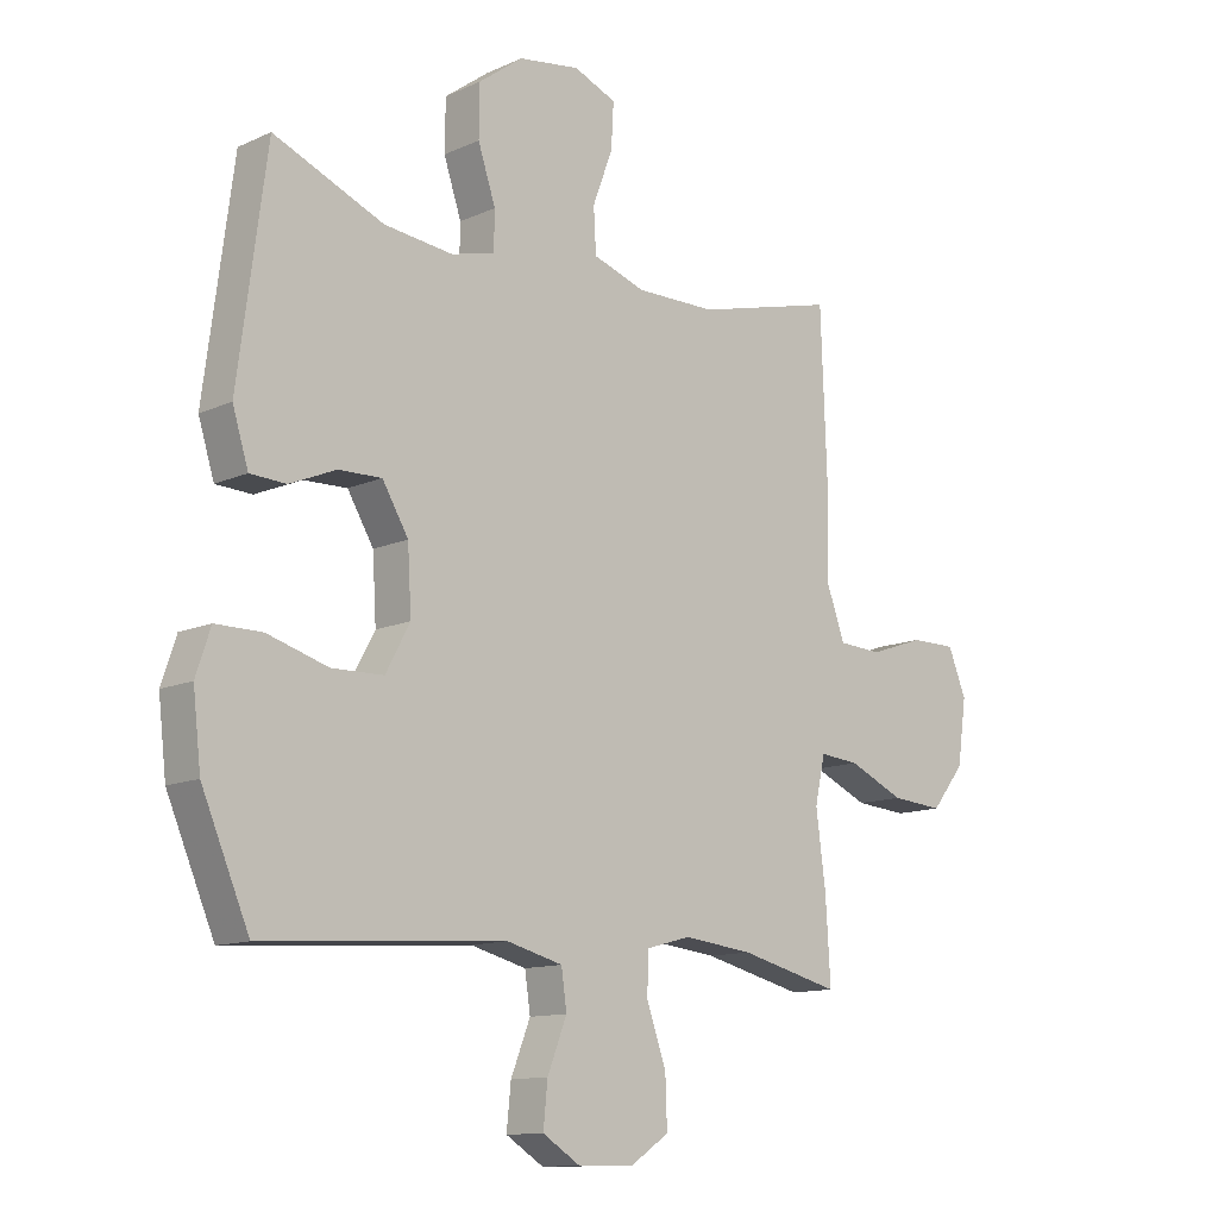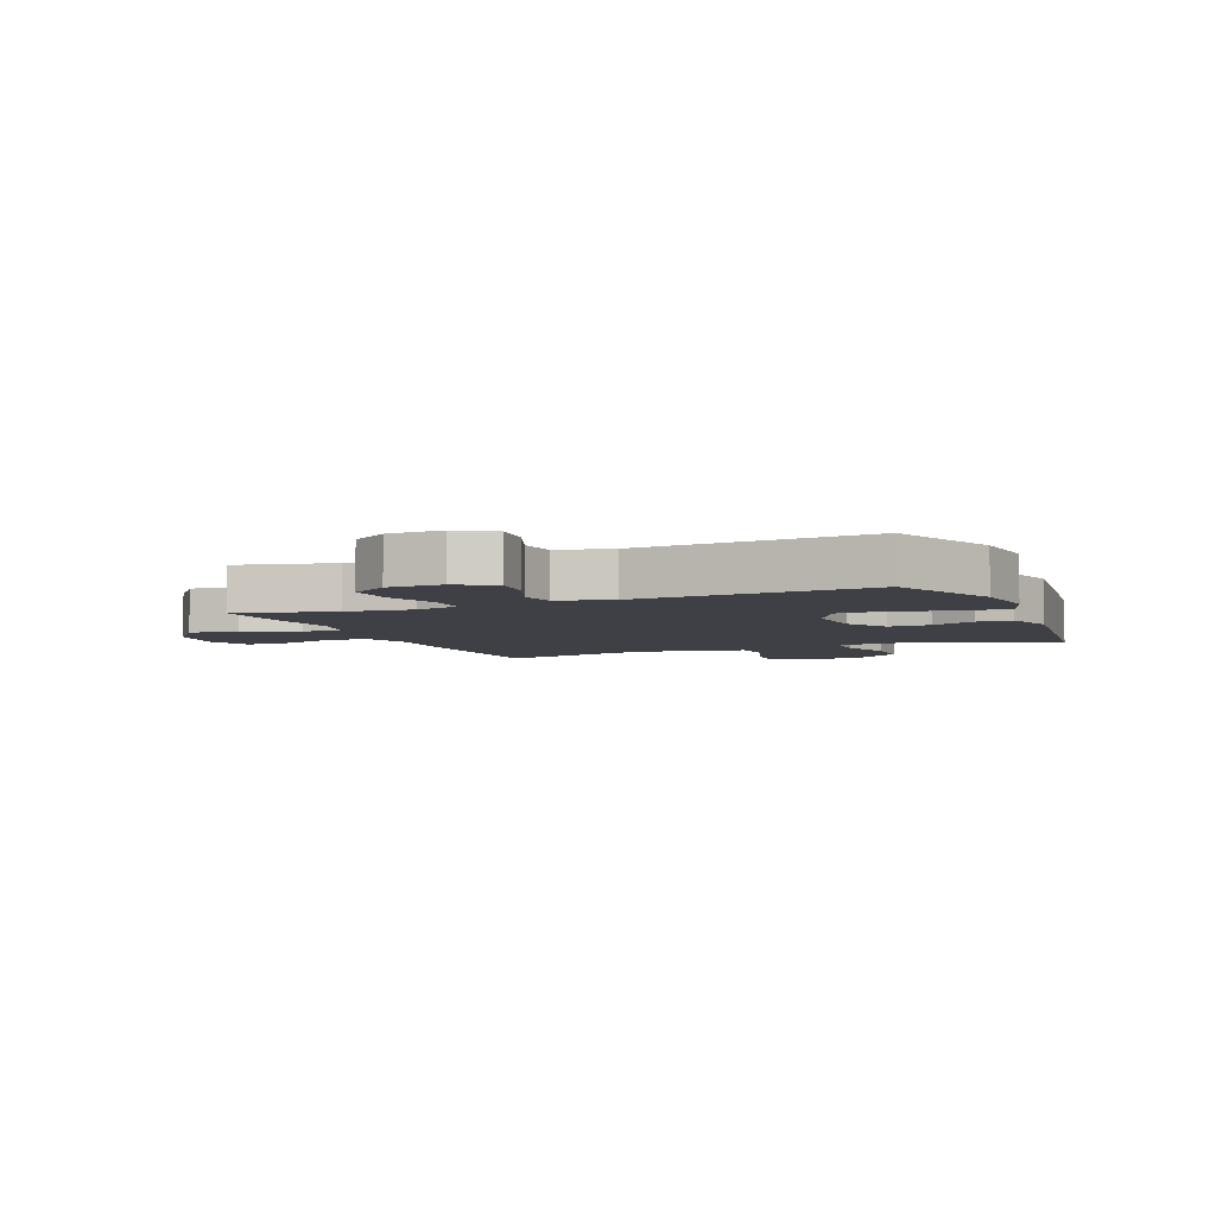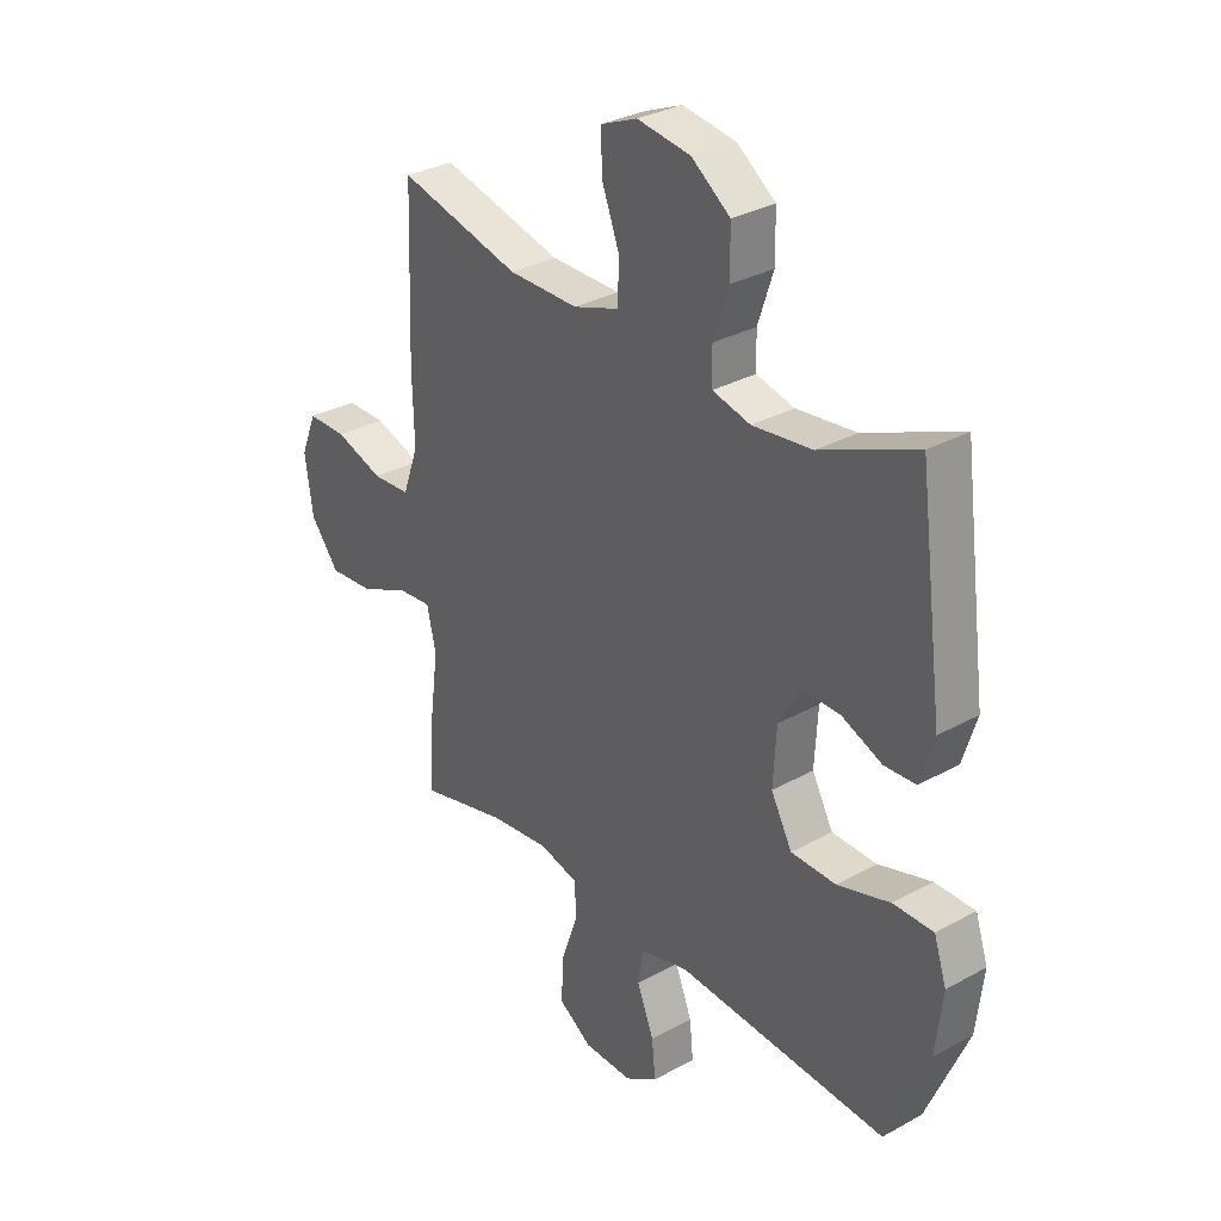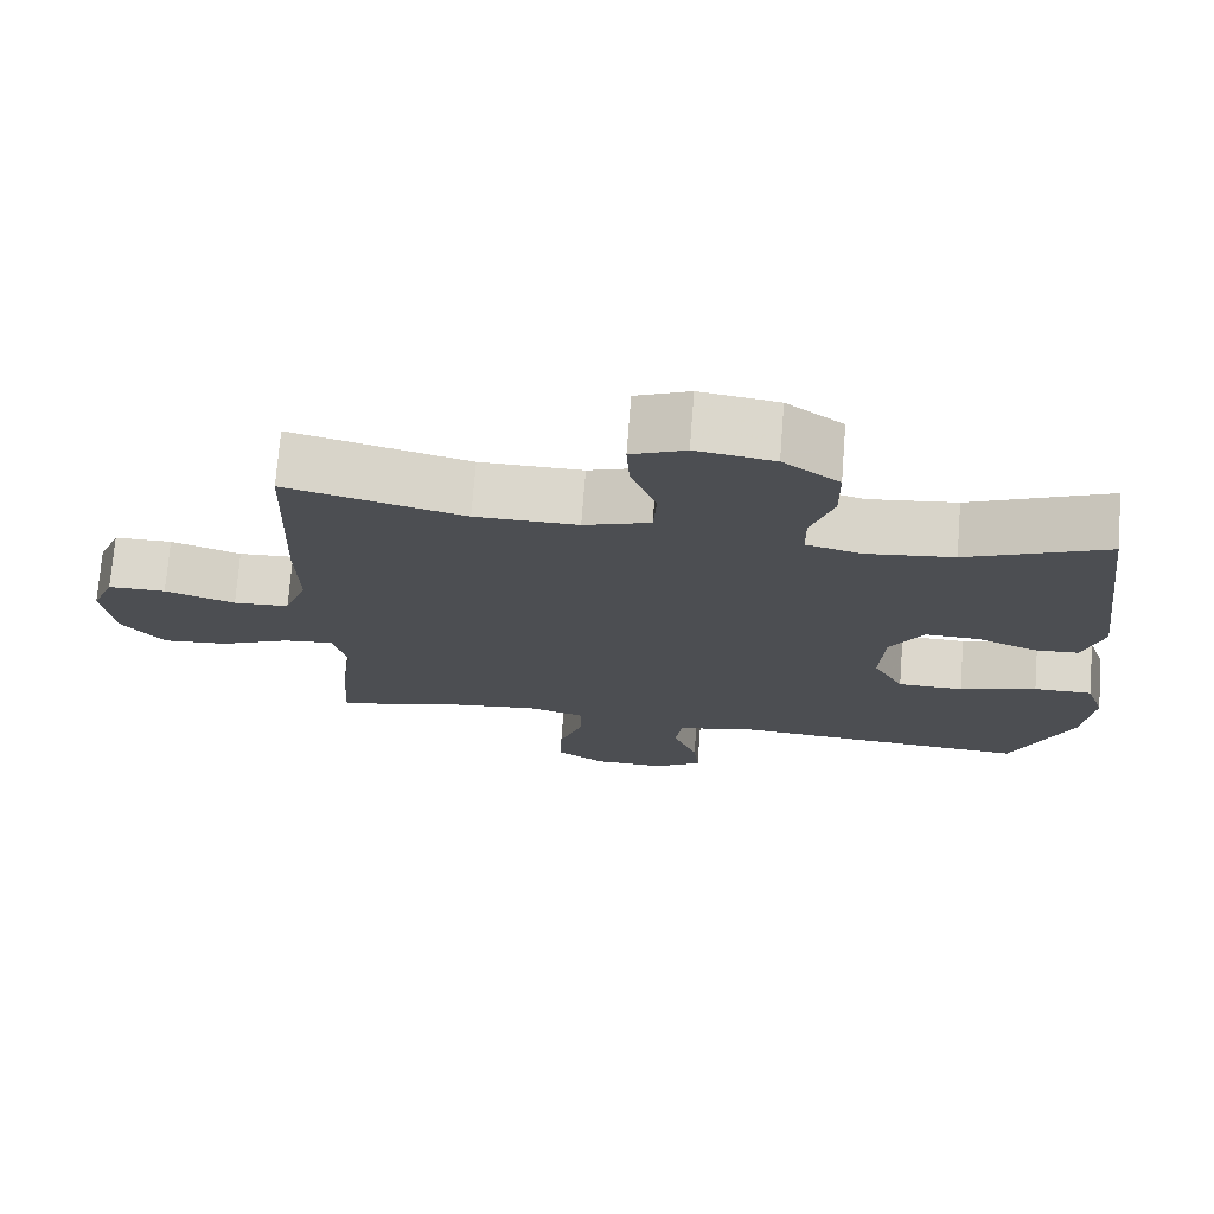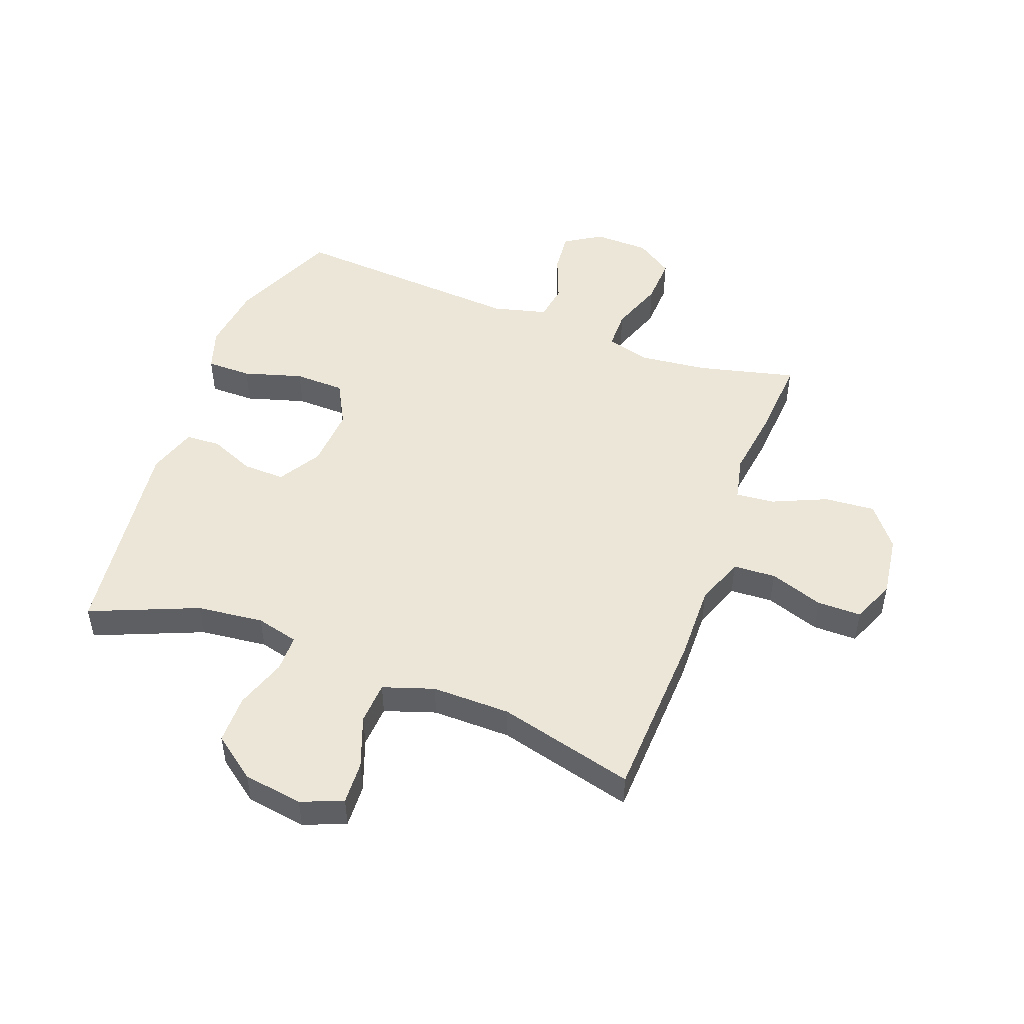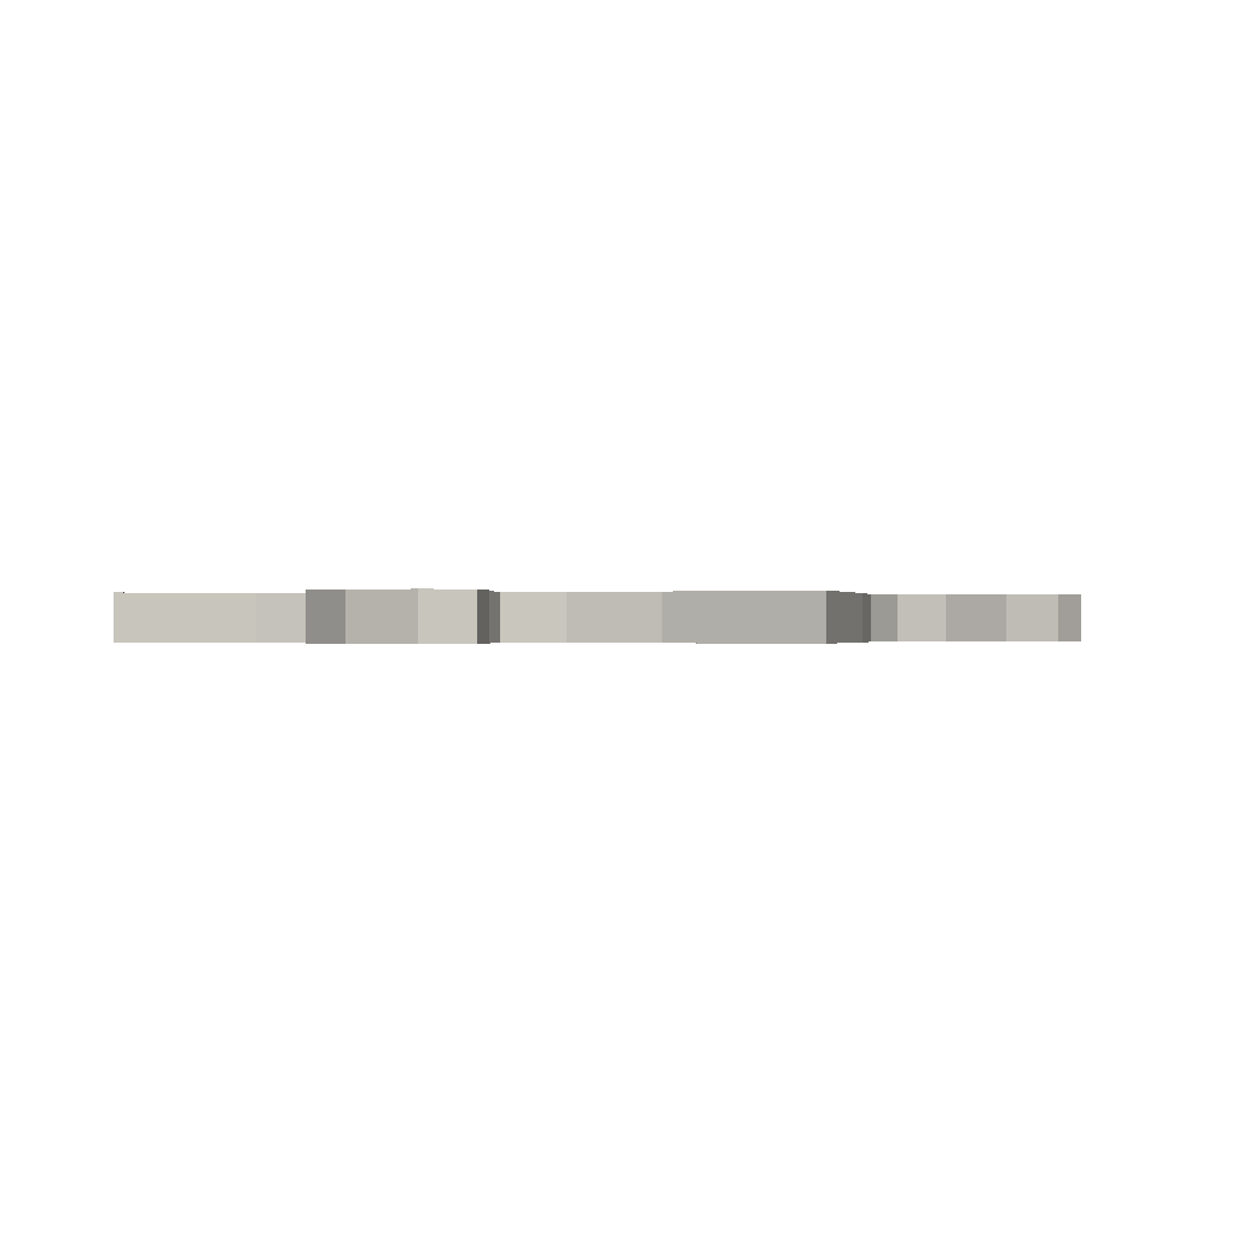
<metadata>
{"format":"obj","ext":"obj","renderer":"f3d","projection":"perspective","resolution":1024,"background":"white","views":[{"elev":-12.1,"azim":-43.3,"up":"+Z"},{"elev":-5.2,"azim":-157.4,"up":"+Y"},{"elev":31.1,"azim":-128.4,"up":"+Z"},{"elev":73.2,"azim":-175.5,"up":"+Z"},{"elev":49.2,"azim":20.7,"up":"+Y"},{"elev":-0.2,"azim":12.6,"up":"+Y"}]}
</metadata>
<code>
v -0.5 0.07 0.5
v -0.319 0.07 0.424
v -0.206 0.07 0.411
v -0.134 0.07 0.429
v -0.133 0.07 0.492
v -0.162 0.07 0.579
v -0.161 0.07 0.662
v -0.088 0.07 0.716
v 0.013 0.07 0.731
v 0.083 0.07 0.702
v 0.079 0.07 0.629
v 0.046 0.07 0.541
v 0.05 0.07 0.469
v 0.136 0.07 0.44
v 0.269 0.07 0.441
v 0.5 0.07 0.5
v 0.511 0.07 0.21
v 0.508 0.07 0.082
v 0.538 0.07 -0.001
v 0.61 0.07 -0.005
v 0.701 0.07 0.026
v 0.776 0.07 0.026
v 0.806 0.07 -0.048
v 0.791 0.07 -0.153
v 0.736 0.07 -0.222
v 0.65 0.07 -0.215
v 0.558 0.07 -0.174
v 0.493 0.07 -0.168
v 0.476 0.07 -0.244
v 0.492 0.07 -0.366
v 0.5 0.07 -0.5
v 0.334 0.07 -0.459
v 0.219 0.07 -0.446
v 0.145 0.07 -0.466
v 0.144 0.07 -0.533
v 0.176 0.07 -0.624
v 0.179 0.07 -0.705
v 0.116 0.07 -0.747
v 0.023 0.07 -0.749
v -0.039 0.07 -0.71
v -0.032 0.07 -0.64
v 0 0.07 -0.559
v -0.009 0.07 -0.497
v -0.101 0.07 -0.473
v -0.5 0.07 -0.5
v -0.578 0.07 -0.317
v -0.591 0.07 -0.203
v -0.567 0.07 -0.131
v -0.491 0.07 -0.131
v -0.391 0.07 -0.161
v -0.306 0.07 -0.159
v -0.266 0.07 -0.085
v -0.272 0.07 0.019
v -0.315 0.07 0.091
v -0.386 0.07 0.089
v -0.462 0.07 0.057
v -0.521 0.07 0.06
v -0.547 0.07 0.144
v -0.5 0 0.5
v -0.319 0 0.424
v -0.206 0 0.411
v -0.134 0 0.429
v -0.133 0 0.492
v -0.162 0 0.579
v -0.161 0 0.662
v -0.088 0 0.716
v 0.013 0 0.731
v 0.083 0 0.702
v 0.079 0 0.629
v 0.046 0 0.541
v 0.05 0 0.469
v 0.136 0 0.44
v 0.269 0 0.441
v 0.5 0 0.5
v 0.511 0 0.21
v 0.508 0 0.082
v 0.538 0 -0.001
v 0.61 0 -0.005
v 0.701 0 0.026
v 0.776 0 0.026
v 0.806 0 -0.048
v 0.791 0 -0.153
v 0.736 0 -0.222
v 0.65 0 -0.215
v 0.558 0 -0.174
v 0.493 0 -0.168
v 0.476 0 -0.244
v 0.492 0 -0.366
v 0.5 0 -0.5
v 0.334 0 -0.459
v 0.219 0 -0.446
v 0.145 0 -0.466
v 0.144 0 -0.533
v 0.176 0 -0.624
v 0.179 0 -0.705
v 0.116 0 -0.747
v 0.023 0 -0.749
v -0.039 0 -0.71
v -0.032 0 -0.64
v 0 0 -0.559
v -0.009 0 -0.497
v -0.101 0 -0.473
v -0.5 0 -0.5
v -0.578 0 -0.317
v -0.591 0 -0.203
v -0.567 0 -0.131
v -0.491 0 -0.131
v -0.391 0 -0.161
v -0.306 0 -0.159
v -0.266 0 -0.085
v -0.272 0 0.019
v -0.315 0 0.091
v -0.386 0 0.089
v -0.462 0 0.057
v -0.521 0 0.06
v -0.547 0 0.144
f 55 56 57 58
f 54 55 58 1
f 53 54 1 2
f 47 48 49 50
f 47 50 51
f 44 45 46 47
f 43 44 47 51
f 39 40 41 42
f 37 38 39 42
f 35 36 37 42
f 34 35 42 43
f 33 34 43 51
f 29 30 31 32
f 28 29 32 33
f 24 25 26 27
f 24 27 28
f 23 24 28
f 20 21 22 23
f 19 20 23 28
f 18 19 28 33
f 15 16 17 18
f 14 15 18 33
f 9 10 11 12
f 9 12 13
f 8 9 13
f 5 6 7 8
f 4 5 8 13
f 3 4 13 14
f 53 2 3
f 52 53 3 14
f 14 33 51 52
f 116 115 114 113
f 59 116 113 112
f 60 59 112 111
f 108 107 106 105
f 109 108 105
f 105 104 103 102
f 109 105 102 101
f 100 99 98 97
f 100 97 96 95
f 100 95 94 93
f 101 100 93 92
f 109 101 92 91
f 90 89 88 87
f 91 90 87 86
f 85 84 83 82
f 86 85 82
f 86 82 81
f 81 80 79 78
f 86 81 78 77
f 91 86 77 76
f 76 75 74 73
f 91 76 73 72
f 70 69 68 67
f 71 70 67
f 71 67 66
f 66 65 64 63
f 71 66 63 62
f 72 71 62 61
f 61 60 111
f 72 61 111 110
f 110 109 91 72
f 1 59 60 2
f 2 60 61 3
f 3 61 62 4
f 4 62 63 5
f 5 63 64 6
f 6 64 65 7
f 7 65 66 8
f 8 66 67 9
f 9 67 68 10
f 10 68 69 11
f 11 69 70 12
f 12 70 71 13
f 13 71 72 14
f 14 72 73 15
f 15 73 74 16
f 16 74 75 17
f 17 75 76 18
f 18 76 77 19
f 19 77 78 20
f 20 78 79 21
f 21 79 80 22
f 22 80 81 23
f 23 81 82 24
f 24 82 83 25
f 25 83 84 26
f 26 84 85 27
f 27 85 86 28
f 28 86 87 29
f 29 87 88 30
f 30 88 89 31
f 31 89 90 32
f 32 90 91 33
f 33 91 92 34
f 34 92 93 35
f 35 93 94 36
f 36 94 95 37
f 37 95 96 38
f 38 96 97 39
f 39 97 98 40
f 40 98 99 41
f 41 99 100 42
f 42 100 101 43
f 43 101 102 44
f 44 102 103 45
f 45 103 104 46
f 46 104 105 47
f 47 105 106 48
f 48 106 107 49
f 49 107 108 50
f 50 108 109 51
f 51 109 110 52
f 52 110 111 53
f 53 111 112 54
f 54 112 113 55
f 55 113 114 56
f 56 114 115 57
f 57 115 116 58
f 58 116 59 1

</code>
